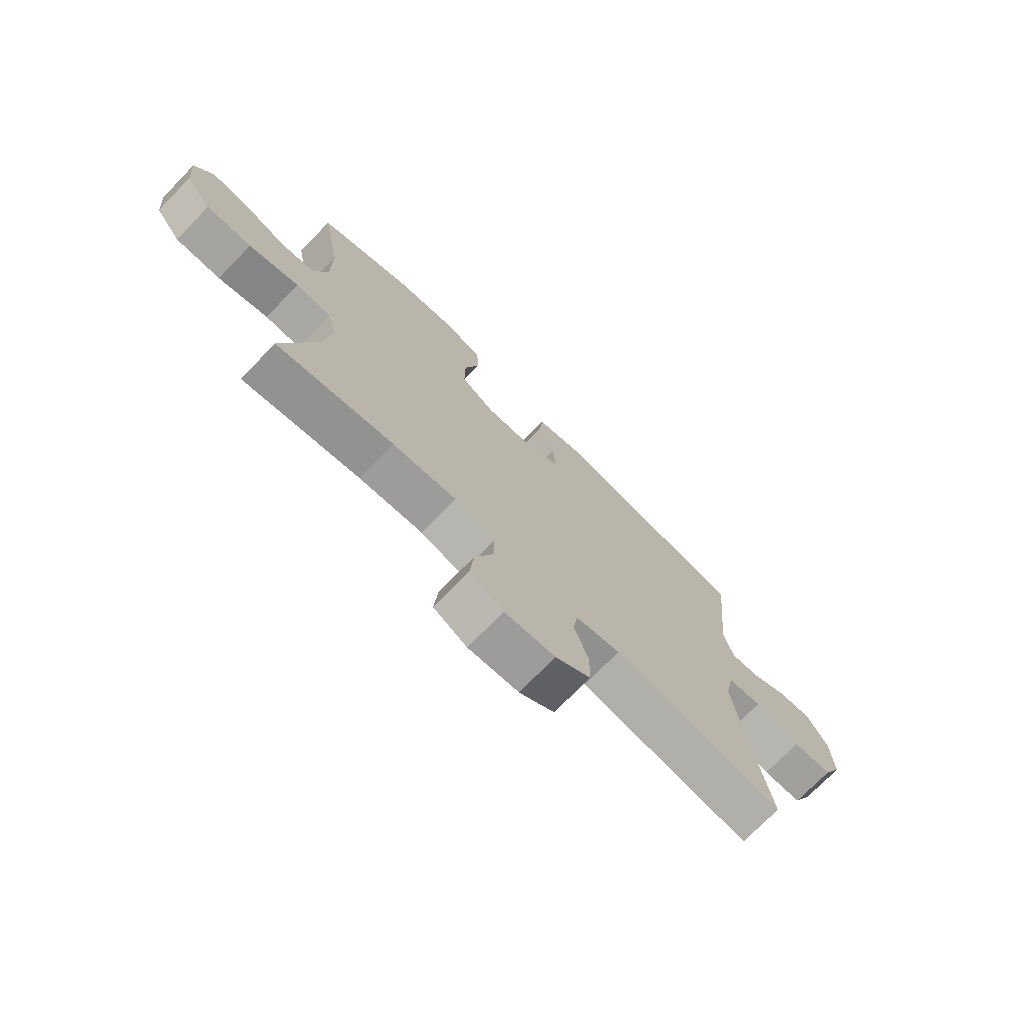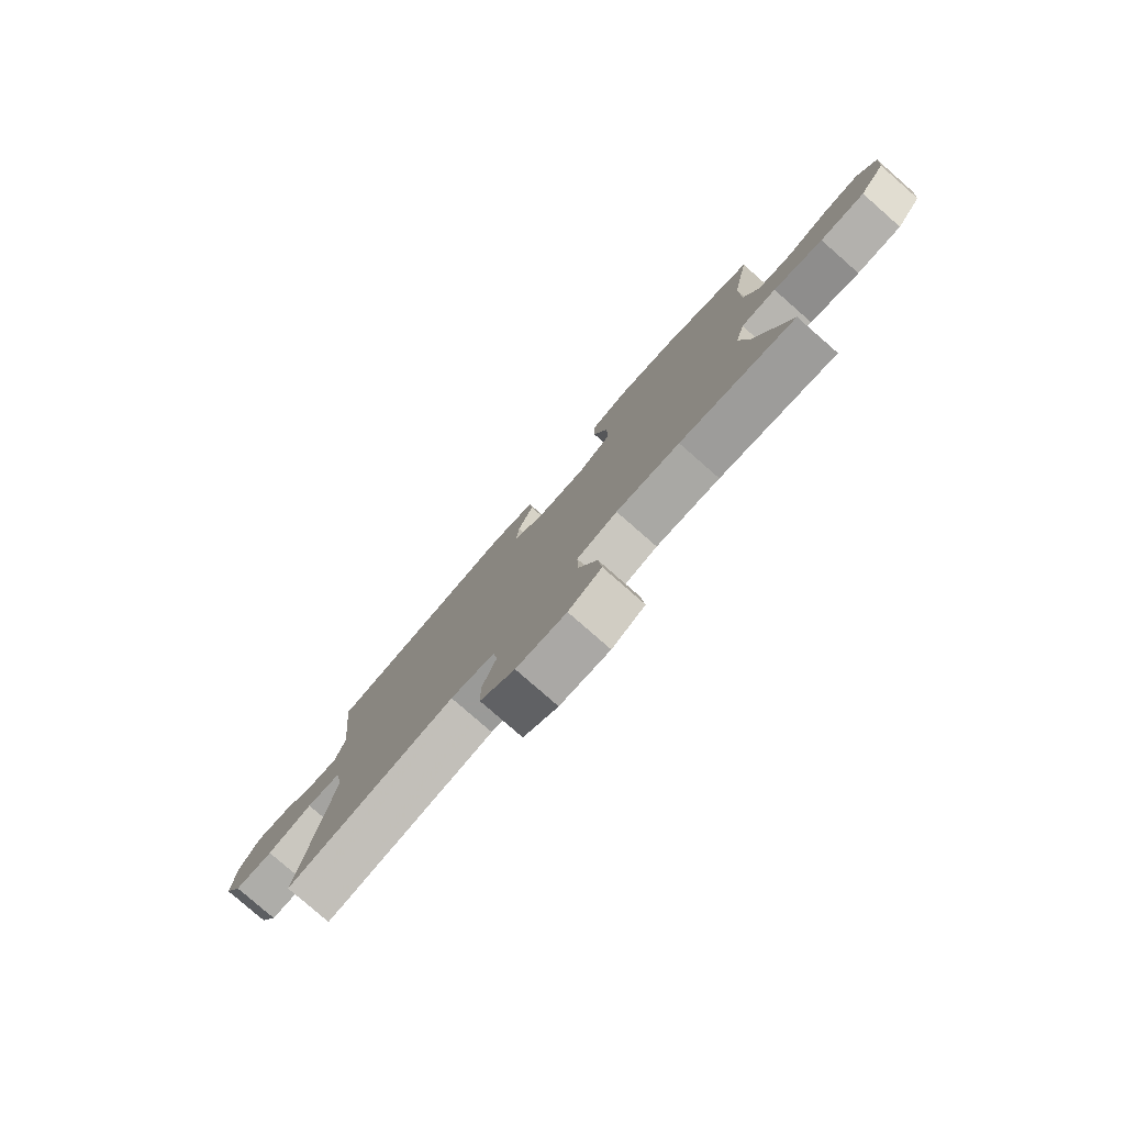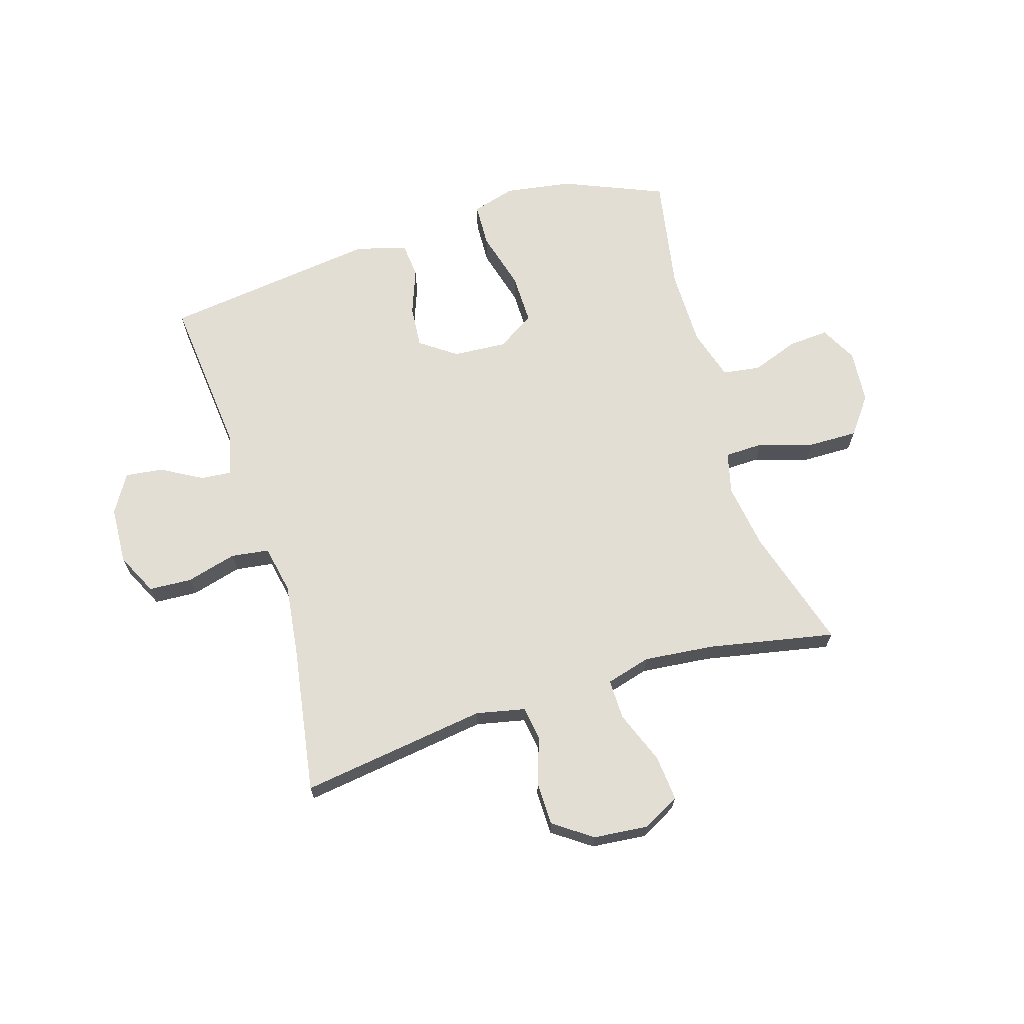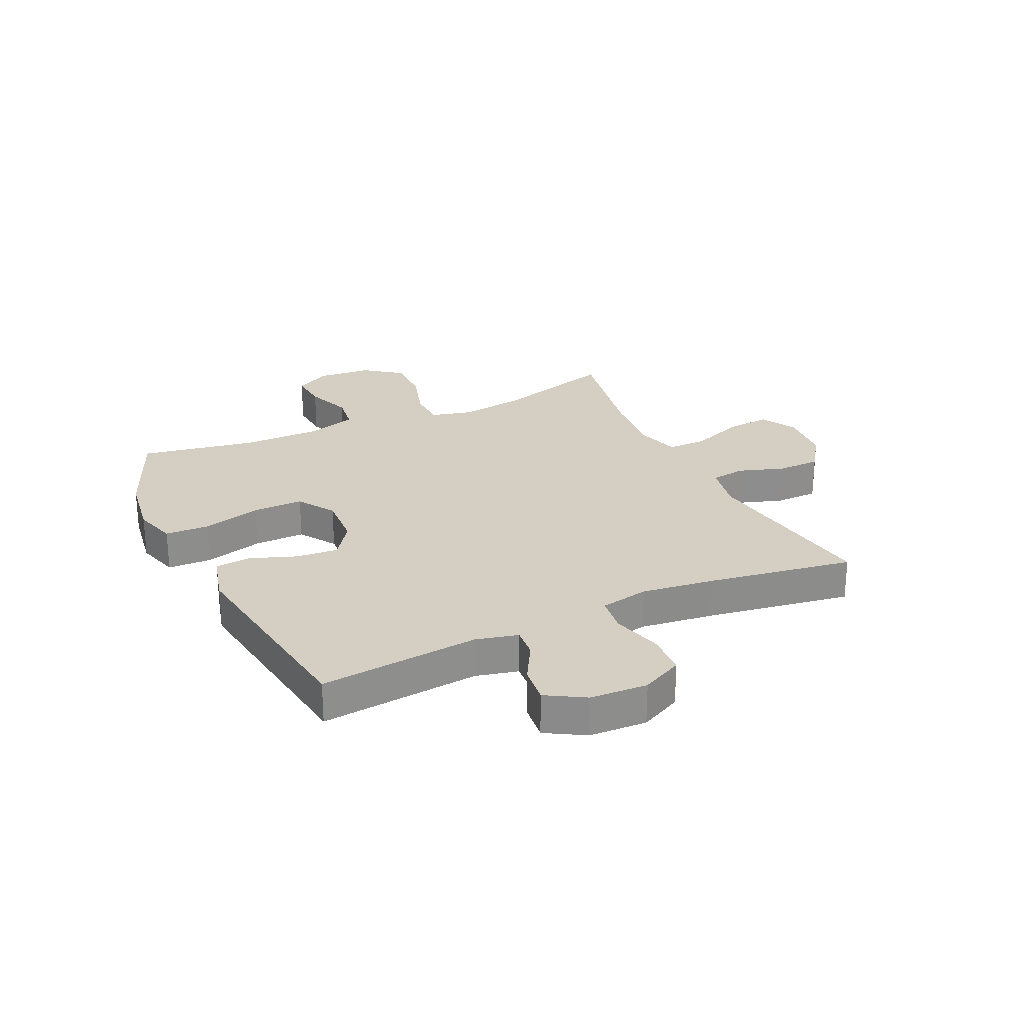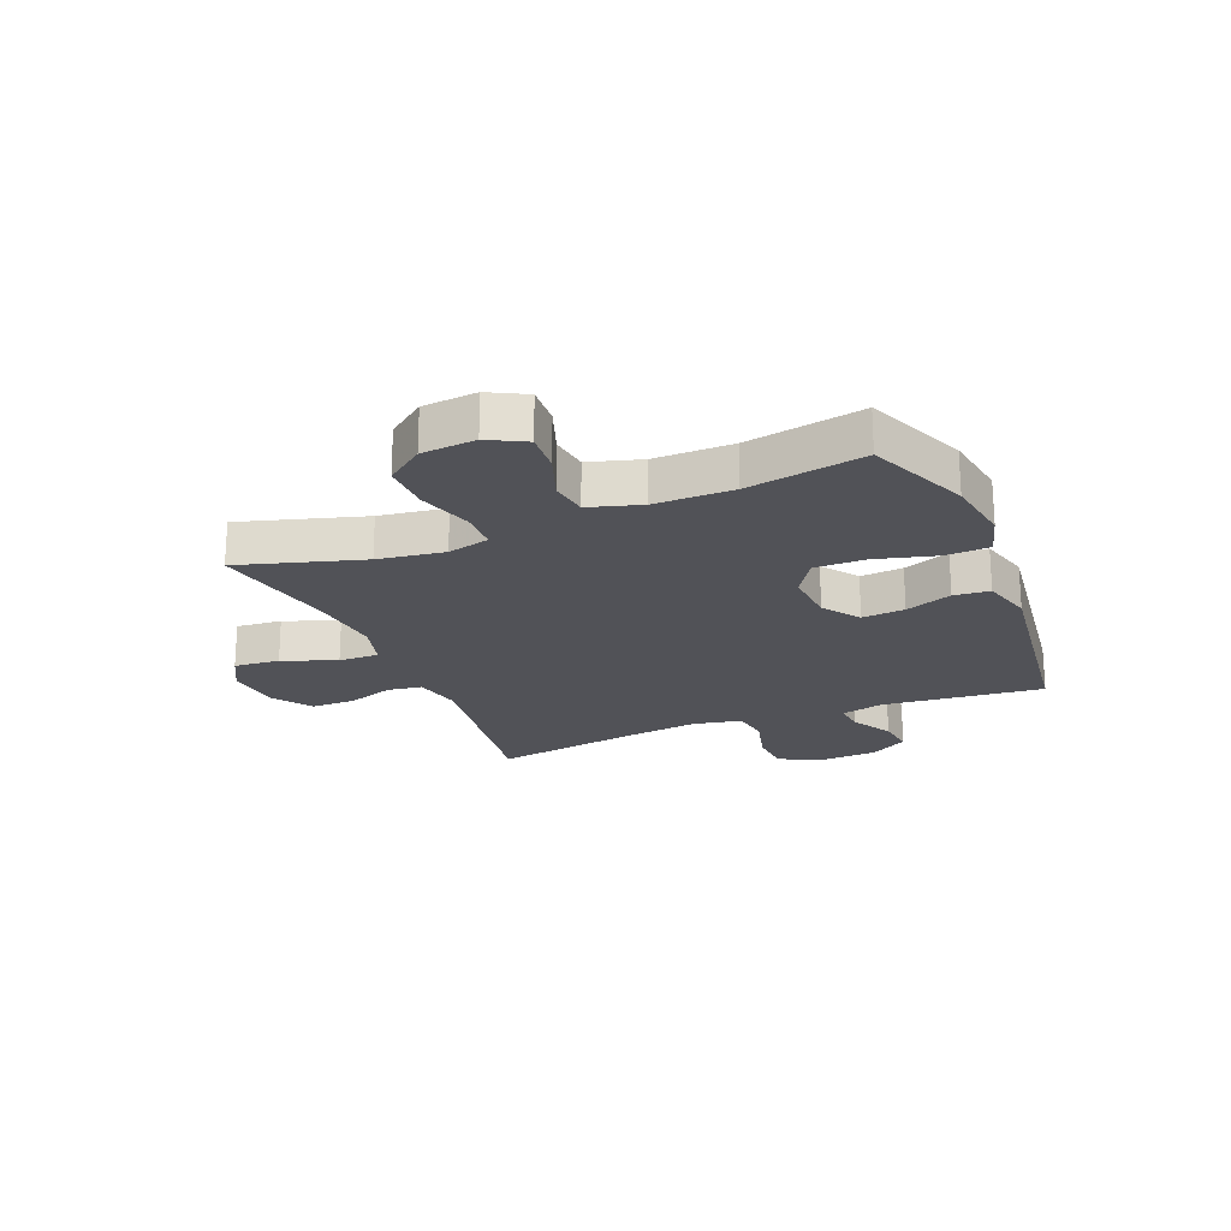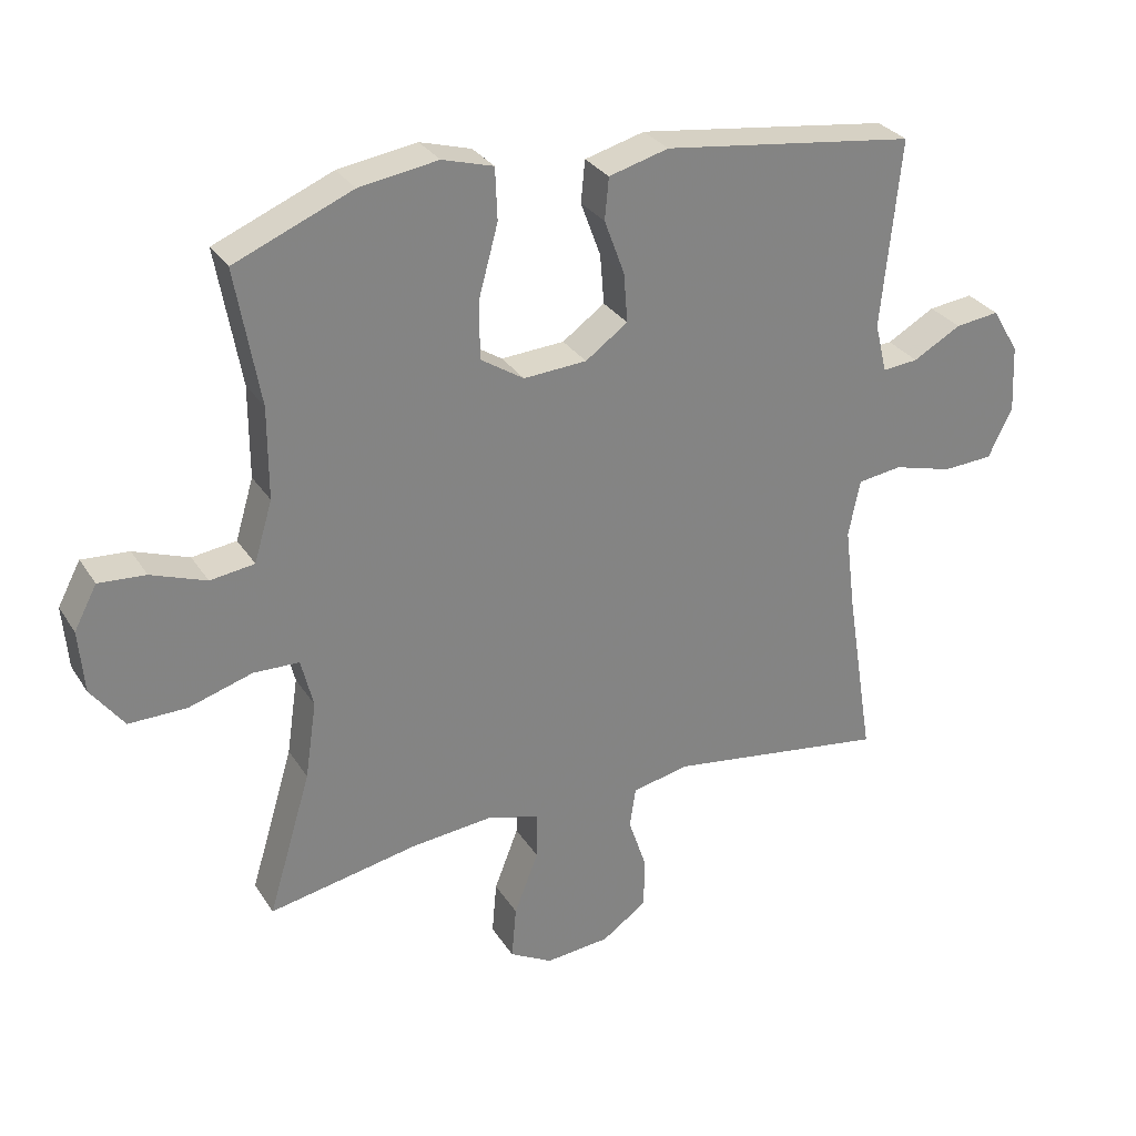
<metadata>
{"format":"obj","ext":"obj","renderer":"f3d","projection":"perspective","resolution":1024,"background":"white","views":[{"elev":-73.6,"azim":-44.2,"up":"+Z"},{"elev":-79.8,"azim":-131.2,"up":"+Z"},{"elev":67.3,"azim":163.0,"up":"+Y"},{"elev":25.7,"azim":64.7,"up":"+Y"},{"elev":-21.5,"azim":-67.5,"up":"+Y"},{"elev":29.7,"azim":-26.6,"up":"+Z"}]}
</metadata>
<code>
v -0.5 0.07 0.5
v -0.325 0.07 0.573
v -0.208 0.07 0.591
v -0.132 0.07 0.569
v -0.129 0.07 0.492
v -0.157 0.07 0.389
v -0.158 0.07 0.3
v -0.093 0.07 0.258
v 0.001 0.07 0.264
v 0.064 0.07 0.309
v 0.058 0.07 0.383
v 0.028 0.07 0.464
v 0.034 0.07 0.526
v 0.123 0.07 0.55
v 0.5 0.07 0.5
v 0.472 0.07 0.22
v 0.49 0.07 0.146
v 0.543 0.07 0.151
v 0.614 0.07 0.191
v 0.68 0.07 0.199
v 0.72 0.07 0.132
v 0.725 0.07 0.031
v 0.689 0.07 -0.042
v 0.614 0.07 -0.046
v 0.526 0.07 -0.022
v 0.46 0.07 -0.031
v 0.443 0.07 -0.116
v 0.459 0.07 -0.243
v 0.5 0.07 -0.5
v 0.173 0.07 -0.453
v 0.088 0.07 -0.471
v 0.079 0.07 -0.531
v 0.106 0.07 -0.612
v 0.105 0.07 -0.688
v 0.038 0.07 -0.735
v -0.058 0.07 -0.744
v -0.122 0.07 -0.709
v -0.115 0.07 -0.63
v -0.079 0.07 -0.537
v -0.078 0.07 -0.467
v -0.156 0.07 -0.445
v -0.278 0.07 -0.457
v -0.5 0.07 -0.5
v -0.436 0.07 -0.286
v -0.419 0.07 -0.171
v -0.437 0.07 -0.098
v -0.505 0.07 -0.096
v -0.6 0.07 -0.125
v -0.686 0.07 -0.126
v -0.735 0.07 -0.061
v -0.743 0.07 0.033
v -0.709 0.07 0.097
v -0.639 0.07 0.092
v -0.557 0.07 0.062
v -0.491 0.07 0.071
v -0.464 0.07 0.161
v -0.464 0.07 0.297
v -0.5 0 0.5
v -0.325 0 0.573
v -0.208 0 0.591
v -0.132 0 0.569
v -0.129 0 0.492
v -0.157 0 0.389
v -0.158 0 0.3
v -0.093 0 0.258
v 0.001 0 0.264
v 0.064 0 0.309
v 0.058 0 0.383
v 0.028 0 0.464
v 0.034 0 0.526
v 0.123 0 0.55
v 0.5 0 0.5
v 0.472 0 0.22
v 0.49 0 0.146
v 0.543 0 0.151
v 0.614 0 0.191
v 0.68 0 0.199
v 0.72 0 0.132
v 0.725 0 0.031
v 0.689 0 -0.042
v 0.614 0 -0.046
v 0.526 0 -0.022
v 0.46 0 -0.031
v 0.443 0 -0.116
v 0.459 0 -0.243
v 0.5 0 -0.5
v 0.173 0 -0.453
v 0.088 0 -0.471
v 0.079 0 -0.531
v 0.106 0 -0.612
v 0.105 0 -0.688
v 0.038 0 -0.735
v -0.058 0 -0.744
v -0.122 0 -0.709
v -0.115 0 -0.63
v -0.079 0 -0.537
v -0.078 0 -0.467
v -0.156 0 -0.445
v -0.278 0 -0.457
v -0.5 0 -0.5
v -0.436 0 -0.286
v -0.419 0 -0.171
v -0.437 0 -0.098
v -0.505 0 -0.096
v -0.6 0 -0.125
v -0.686 0 -0.126
v -0.735 0 -0.061
v -0.743 0 0.033
v -0.709 0 0.097
v -0.639 0 0.092
v -0.557 0 0.062
v -0.491 0 0.071
v -0.464 0 0.161
v -0.464 0 0.297
f 51 52 53 54
f 51 54 55
f 50 51 55
f 47 48 49 50
f 46 47 50 55
f 42 43 44
f 41 42 44 45
f 40 41 45 46
f 36 37 38 39
f 36 39 40
f 35 36 40
f 32 33 34 35
f 31 32 35 40
f 30 31 40 46
f 28 29 30 46
f 22 23 24 25
f 22 25 26
f 21 22 26
f 18 19 20 21
f 17 18 21 26
f 16 17 26 27
f 14 15 16
f 11 12 13 14
f 10 11 14 16
f 9 10 16 27
f 3 4 5 6
f 3 6 7
f 57 1 2 3
f 56 57 3 7
f 8 9 27 28
f 28 46 55 56
f 7 8 28 56
f 111 110 109 108
f 112 111 108
f 112 108 107
f 107 106 105 104
f 112 107 104 103
f 101 100 99
f 102 101 99 98
f 103 102 98 97
f 96 95 94 93
f 97 96 93
f 97 93 92
f 92 91 90 89
f 97 92 89 88
f 103 97 88 87
f 103 87 86 85
f 82 81 80 79
f 83 82 79
f 83 79 78
f 78 77 76 75
f 83 78 75 74
f 84 83 74 73
f 73 72 71
f 71 70 69 68
f 73 71 68 67
f 84 73 67 66
f 63 62 61 60
f 64 63 60
f 60 59 58 114
f 64 60 114 113
f 85 84 66 65
f 113 112 103 85
f 113 85 65 64
f 1 58 59 2
f 2 59 60 3
f 3 60 61 4
f 4 61 62 5
f 5 62 63 6
f 6 63 64 7
f 7 64 65 8
f 8 65 66 9
f 9 66 67 10
f 10 67 68 11
f 11 68 69 12
f 12 69 70 13
f 13 70 71 14
f 14 71 72 15
f 15 72 73 16
f 16 73 74 17
f 17 74 75 18
f 18 75 76 19
f 19 76 77 20
f 20 77 78 21
f 21 78 79 22
f 22 79 80 23
f 23 80 81 24
f 24 81 82 25
f 25 82 83 26
f 26 83 84 27
f 27 84 85 28
f 28 85 86 29
f 29 86 87 30
f 30 87 88 31
f 31 88 89 32
f 32 89 90 33
f 33 90 91 34
f 34 91 92 35
f 35 92 93 36
f 36 93 94 37
f 37 94 95 38
f 38 95 96 39
f 39 96 97 40
f 40 97 98 41
f 41 98 99 42
f 42 99 100 43
f 43 100 101 44
f 44 101 102 45
f 45 102 103 46
f 46 103 104 47
f 47 104 105 48
f 48 105 106 49
f 49 106 107 50
f 50 107 108 51
f 51 108 109 52
f 52 109 110 53
f 53 110 111 54
f 54 111 112 55
f 55 112 113 56
f 56 113 114 57
f 57 114 58 1

</code>
